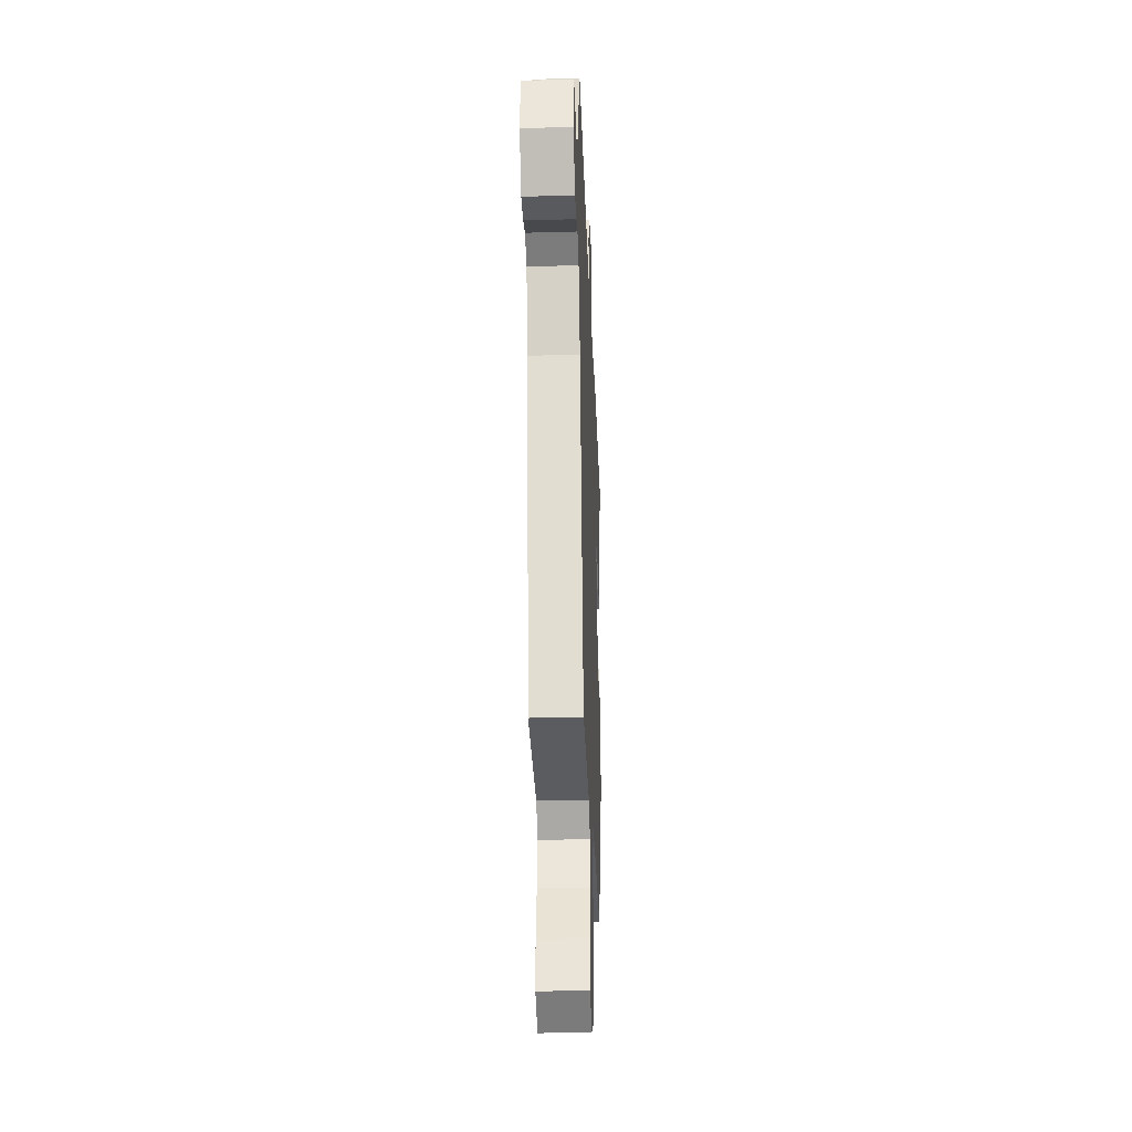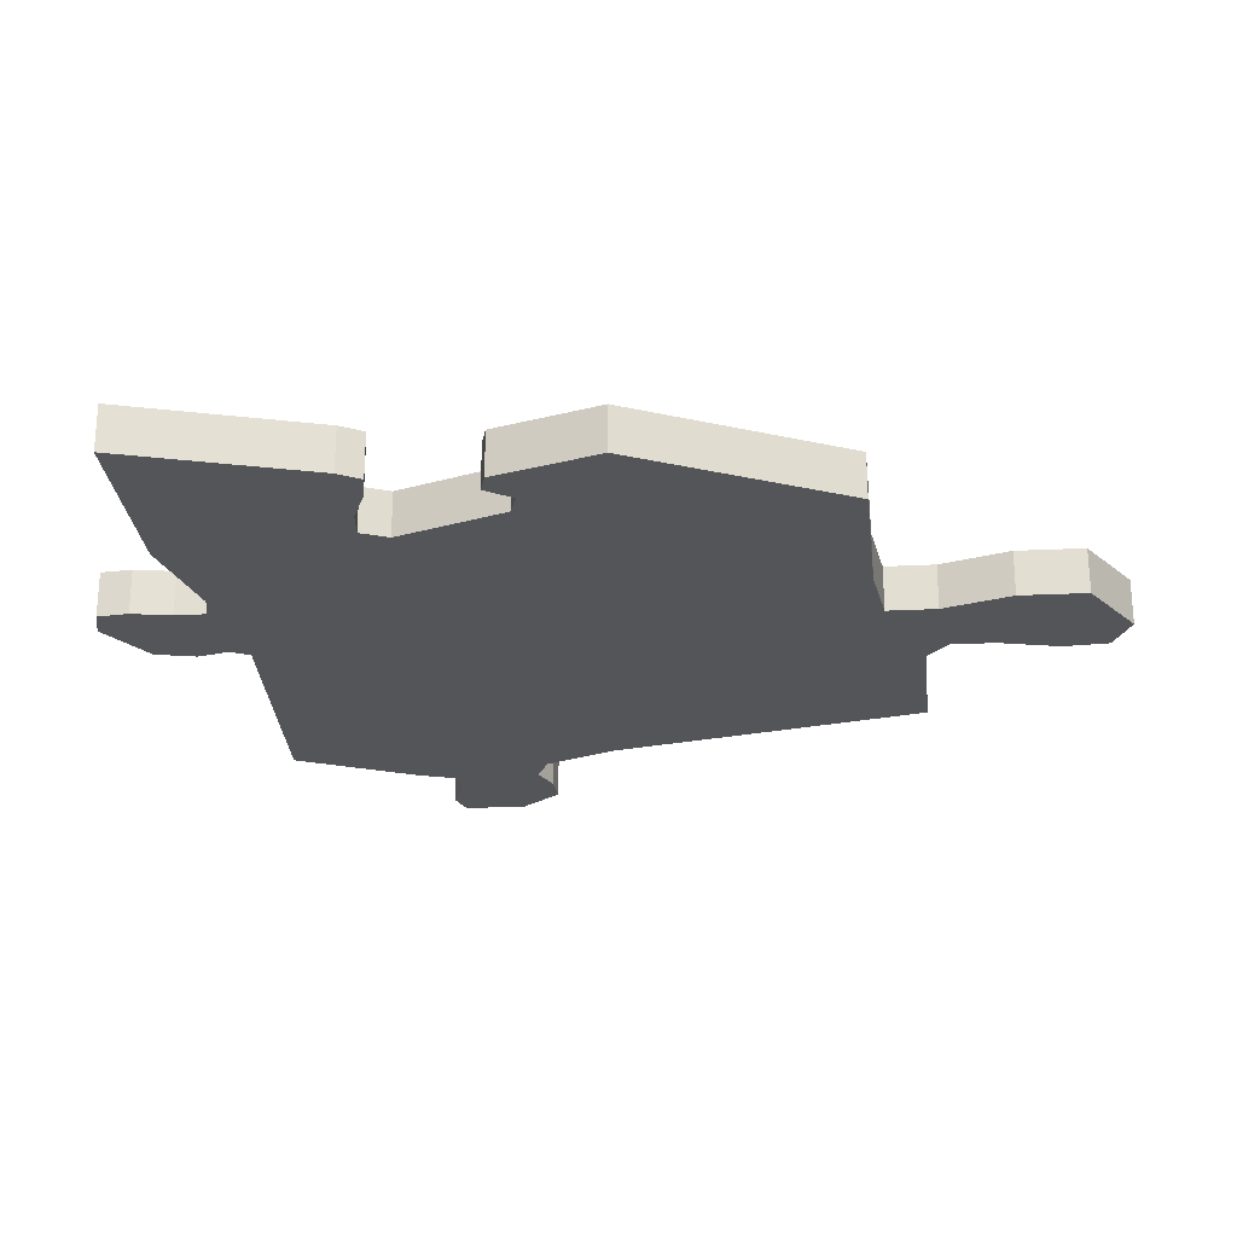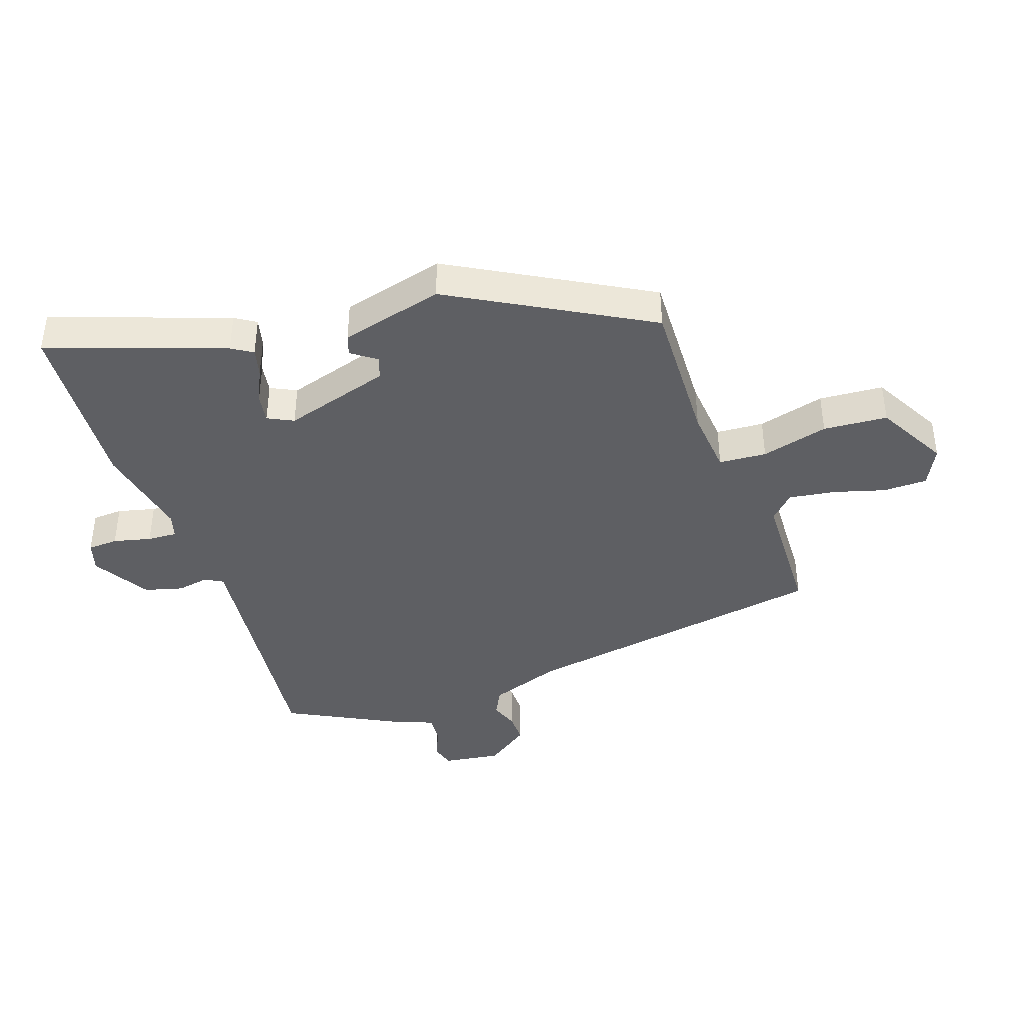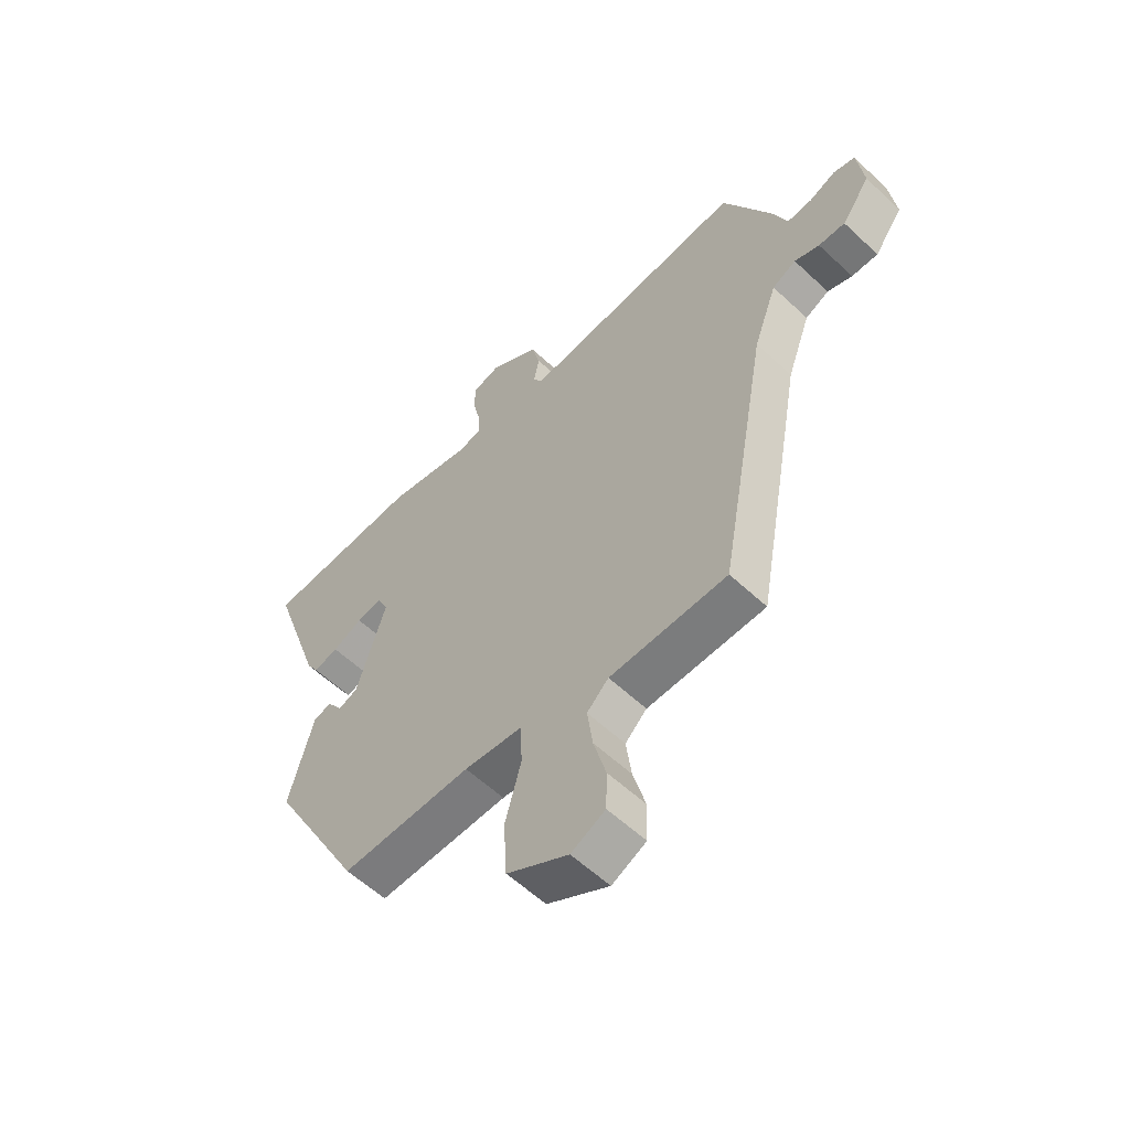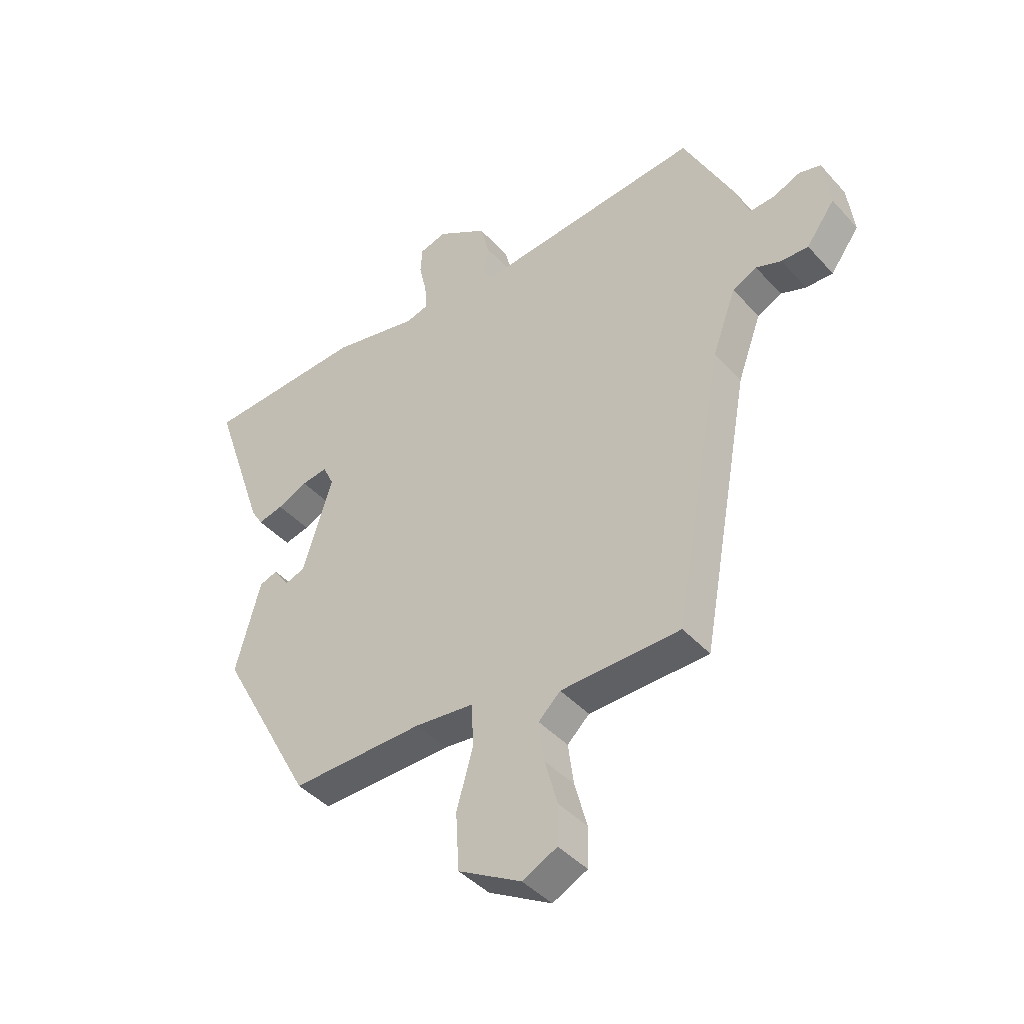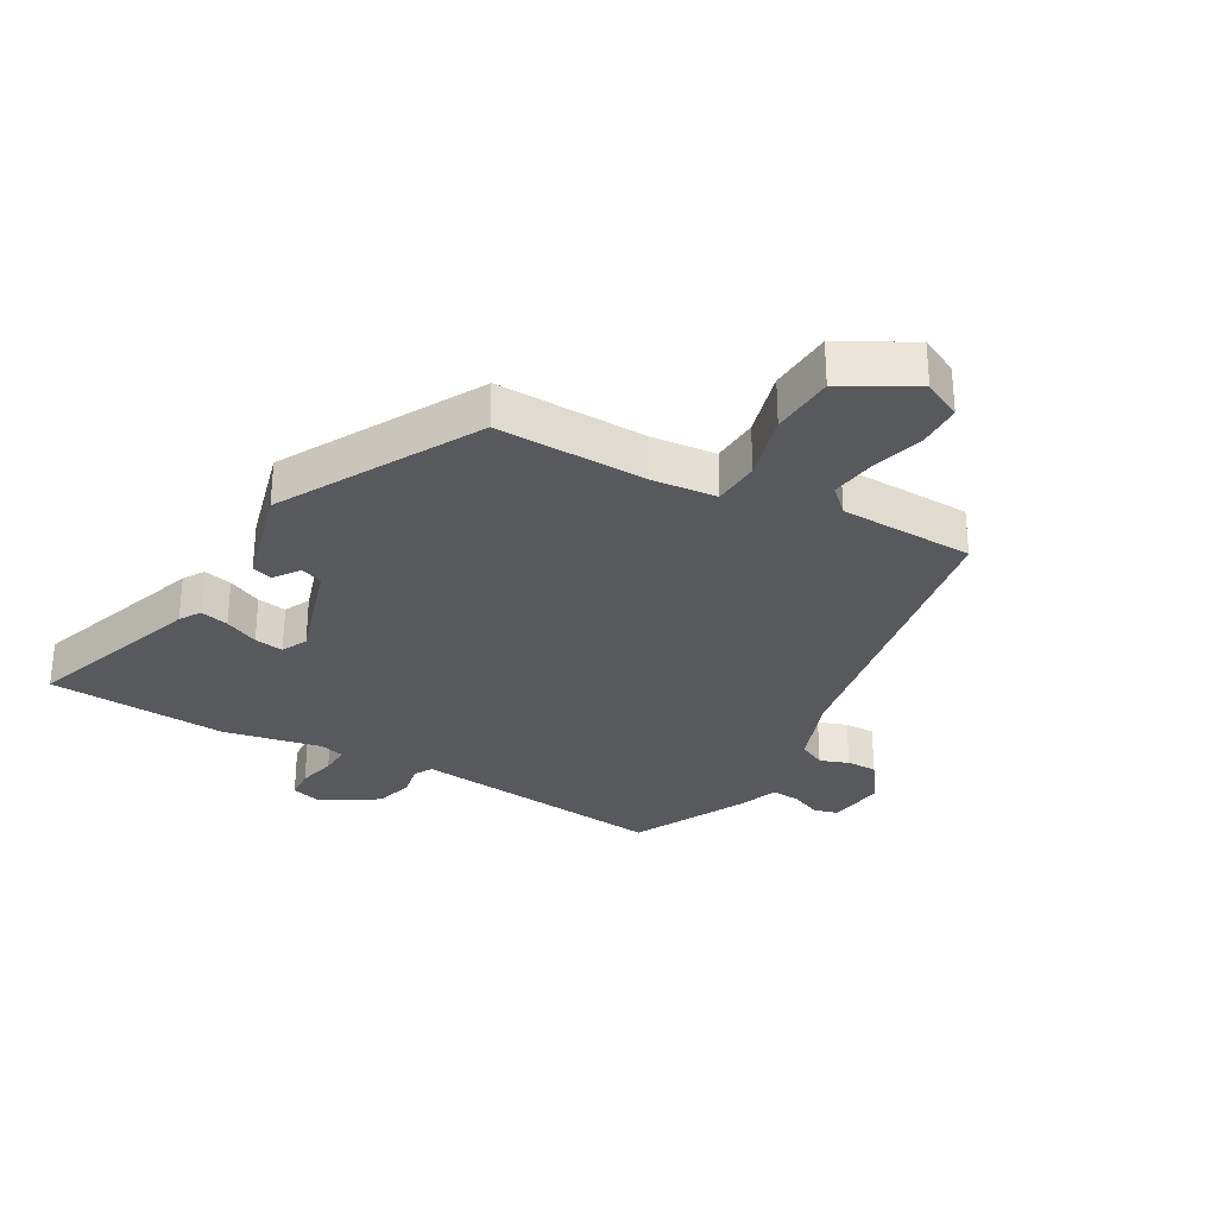
<metadata>
{"format":"obj","ext":"obj","renderer":"f3d","projection":"perspective","resolution":1024,"background":"white","views":[{"elev":-32.4,"azim":-87.8,"up":"+Z"},{"elev":-24.8,"azim":97.8,"up":"+Y"},{"elev":-40.8,"azim":108.4,"up":"+Y"},{"elev":-57.6,"azim":-134.2,"up":"+Z"},{"elev":-42.4,"azim":-141.8,"up":"+Z"},{"elev":-30.2,"azim":150.1,"up":"+Y"}]}
</metadata>
<code>
v 0.315 0.07 0.51
v 0.606 0.07 0.494
v 0.509 0.07 0.208
v 0.488 0.07 0.174
v 0.442 0.07 0.185
v 0.387 0.07 0.21
v 0.34 0.07 0.217
v 0.32 0.07 0.175
v 0.374 0.07 0.003
v 0.41 0.07 -0.01
v 0.439 0.07 0.031
v 0.472 0.07 0.02
v 0.517 0.07 -0.146
v 0.345 0.07 -0.464
v 0.104 0.07 -0.459
v -0.003 0.07 -0.47
v -0.007 0.07 -0.547
v 0.023 0.07 -0.655
v 0.017 0.07 -0.759
v -0.097 0.07 -0.823
v -0.16 0.07 -0.792
v -0.162 0.07 -0.721
v -0.139 0.07 -0.637
v -0.129 0.07 -0.562
v -0.169 0.07 -0.524
v -0.386 0.07 -0.519
v -0.477 0.07 -0.018
v -0.52 0.07 0.099
v -0.564 0.07 0.121
v -0.61 0.07 0.104
v -0.659 0.07 0.103
v -0.711 0.07 0.174
v -0.699 0.07 0.268
v -0.66 0.07 0.279
v -0.61 0.07 0.258
v -0.564 0.07 0.255
v -0.54 0.07 0.319
v -0.448 0.07 0.503
v -0.124 0.07 0.471
v -0.032 0.07 0.462
v -0.016 0.07 0.491
v -0.026 0.07 0.542
v -0.01 0.07 0.604
v 0.081 0.07 0.66
v 0.13 0.07 0.646
v 0.133 0.07 0.597
v 0.119 0.07 0.536
v 0.117 0.07 0.488
v 0.157 0.07 0.477
v 0.315 0 0.51
v 0.606 0 0.494
v 0.509 0 0.208
v 0.488 0 0.174
v 0.442 0 0.185
v 0.387 0 0.21
v 0.34 0 0.217
v 0.32 0 0.175
v 0.374 0 0.003
v 0.41 0 -0.01
v 0.439 0 0.031
v 0.472 0 0.02
v 0.517 0 -0.146
v 0.345 0 -0.464
v 0.104 0 -0.459
v -0.003 0 -0.47
v -0.007 0 -0.547
v 0.023 0 -0.655
v 0.017 0 -0.759
v -0.097 0 -0.823
v -0.16 0 -0.792
v -0.162 0 -0.721
v -0.139 0 -0.637
v -0.129 0 -0.562
v -0.169 0 -0.524
v -0.386 0 -0.519
v -0.477 0 -0.018
v -0.52 0 0.099
v -0.564 0 0.121
v -0.61 0 0.104
v -0.659 0 0.103
v -0.711 0 0.174
v -0.699 0 0.268
v -0.66 0 0.279
v -0.61 0 0.258
v -0.564 0 0.255
v -0.54 0 0.319
v -0.448 0 0.503
v -0.124 0 0.471
v -0.032 0 0.462
v -0.016 0 0.491
v -0.026 0 0.542
v -0.01 0 0.604
v 0.081 0 0.66
v 0.13 0 0.646
v 0.133 0 0.597
v 0.119 0 0.536
v 0.117 0 0.488
v 0.157 0 0.477
f 44 45 46 47
f 44 47 48
f 41 42 43 44
f 40 41 44 48
f 36 37 38 39
f 36 39 40
f 32 33 34 35
f 32 35 36
f 29 30 31 32
f 29 32 36 40
f 25 26 27
f 24 25 27 28
f 20 21 22 23
f 20 23 24
f 17 18 19 20
f 16 17 20 24
f 12 13 14 15
f 10 11 12 15
f 9 10 15 16
f 8 9 16 24
f 3 4 5 6
f 3 6 7
f 49 1 2 3
f 49 3 7
f 28 29 40 48
f 24 28 48 49
f 7 8 24 49
f 96 95 94 93
f 97 96 93
f 93 92 91 90
f 97 93 90 89
f 88 87 86 85
f 89 88 85
f 84 83 82 81
f 85 84 81
f 81 80 79 78
f 89 85 81 78
f 76 75 74
f 77 76 74 73
f 72 71 70 69
f 73 72 69
f 69 68 67 66
f 73 69 66 65
f 64 63 62 61
f 64 61 60 59
f 65 64 59 58
f 73 65 58 57
f 55 54 53 52
f 56 55 52
f 52 51 50 98
f 56 52 98
f 97 89 78 77
f 98 97 77 73
f 98 73 57 56
f 1 50 51 2
f 2 51 52 3
f 3 52 53 4
f 4 53 54 5
f 5 54 55 6
f 6 55 56 7
f 7 56 57 8
f 8 57 58 9
f 9 58 59 10
f 10 59 60 11
f 11 60 61 12
f 12 61 62 13
f 13 62 63 14
f 14 63 64 15
f 15 64 65 16
f 16 65 66 17
f 17 66 67 18
f 18 67 68 19
f 19 68 69 20
f 20 69 70 21
f 21 70 71 22
f 22 71 72 23
f 23 72 73 24
f 24 73 74 25
f 25 74 75 26
f 26 75 76 27
f 27 76 77 28
f 28 77 78 29
f 29 78 79 30
f 30 79 80 31
f 31 80 81 32
f 32 81 82 33
f 33 82 83 34
f 34 83 84 35
f 35 84 85 36
f 36 85 86 37
f 37 86 87 38
f 38 87 88 39
f 39 88 89 40
f 40 89 90 41
f 41 90 91 42
f 42 91 92 43
f 43 92 93 44
f 44 93 94 45
f 45 94 95 46
f 46 95 96 47
f 47 96 97 48
f 48 97 98 49
f 49 98 50 1

</code>
